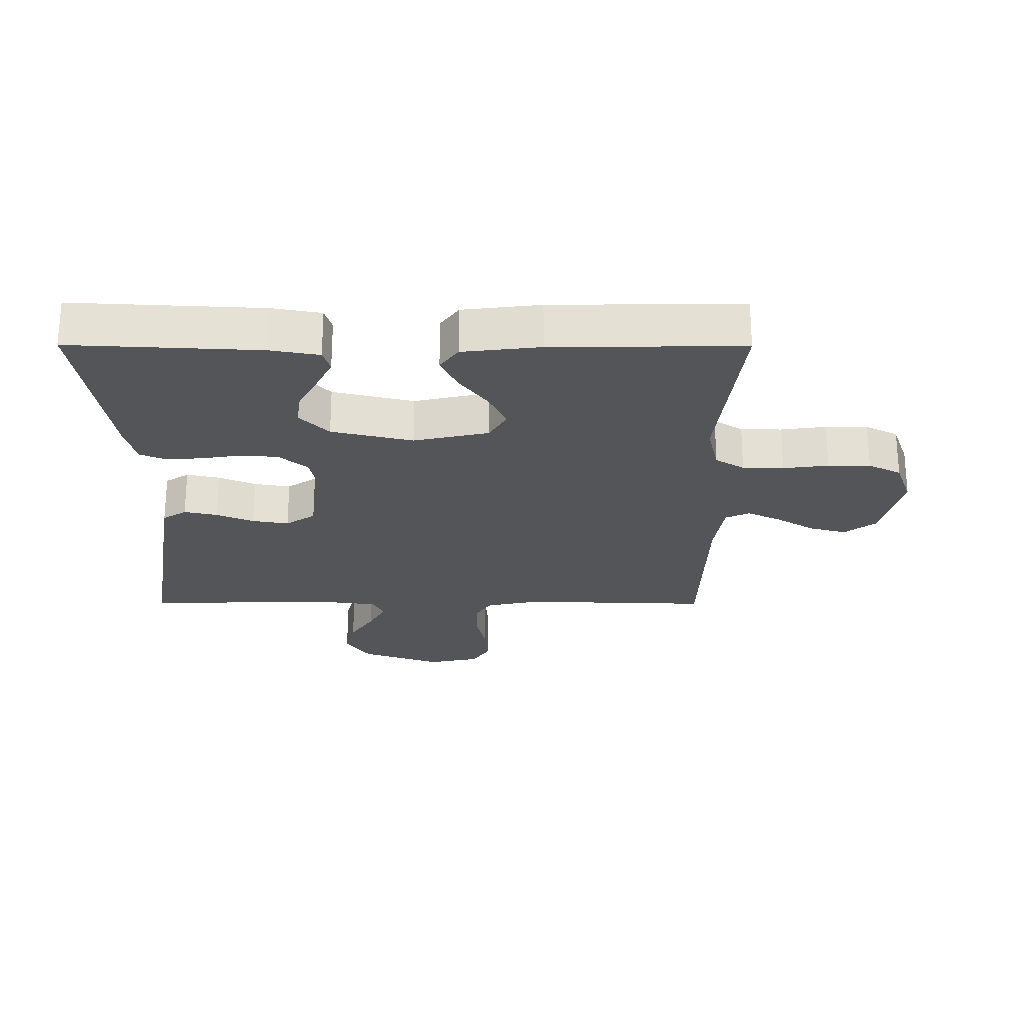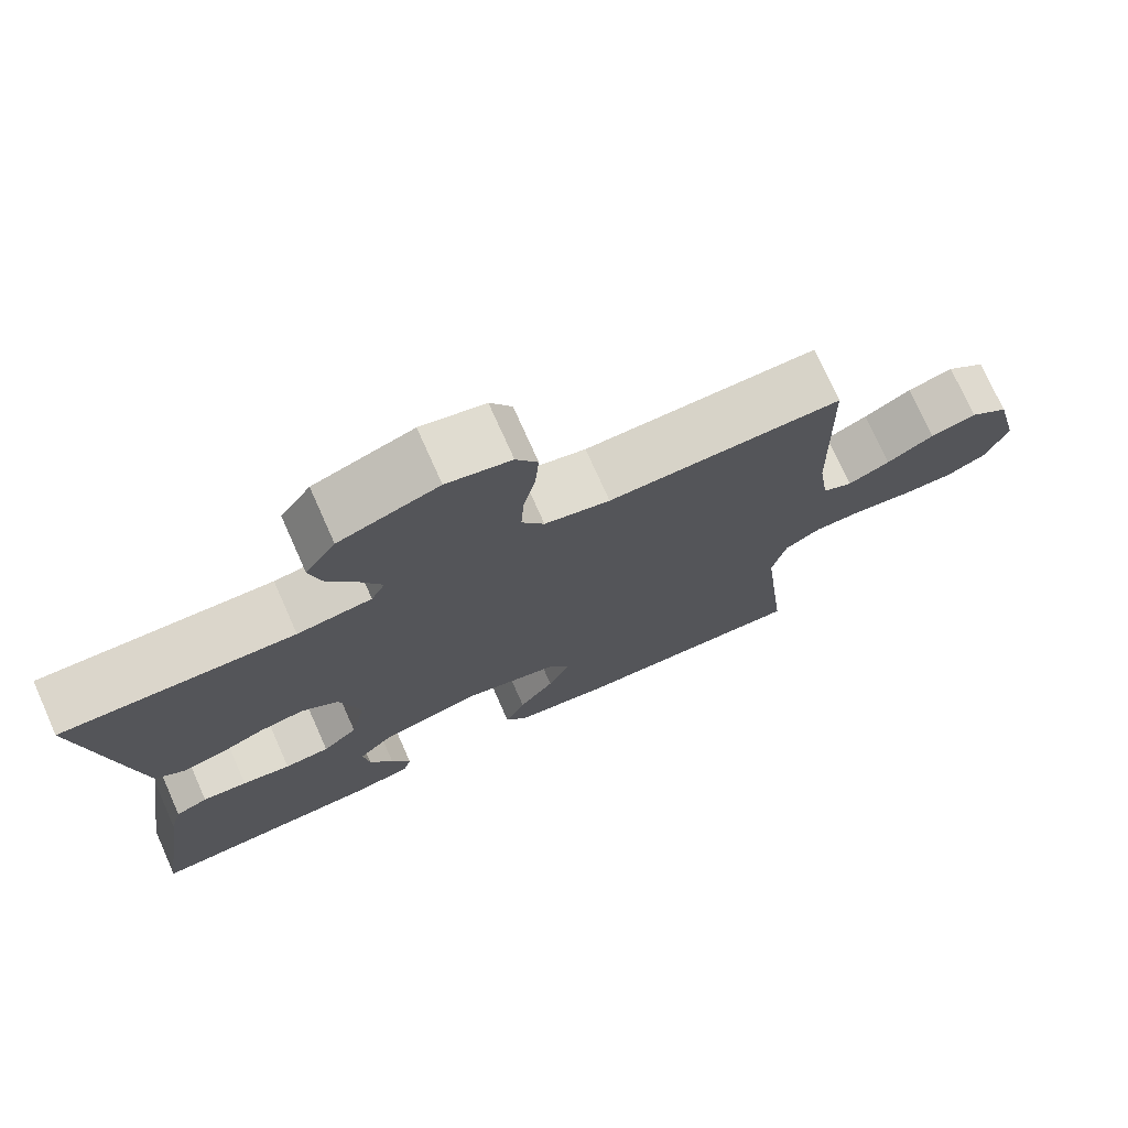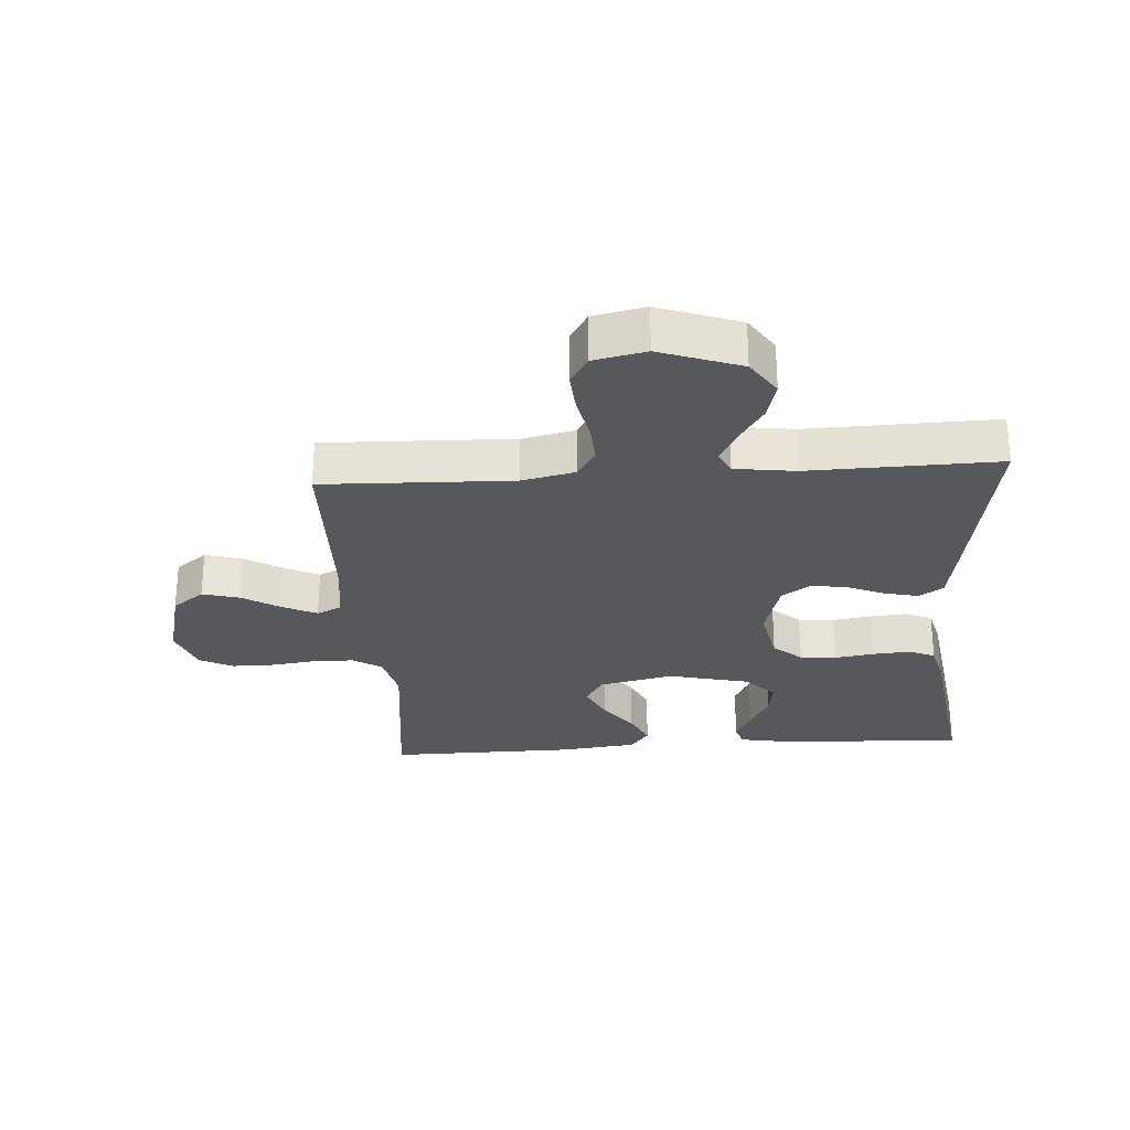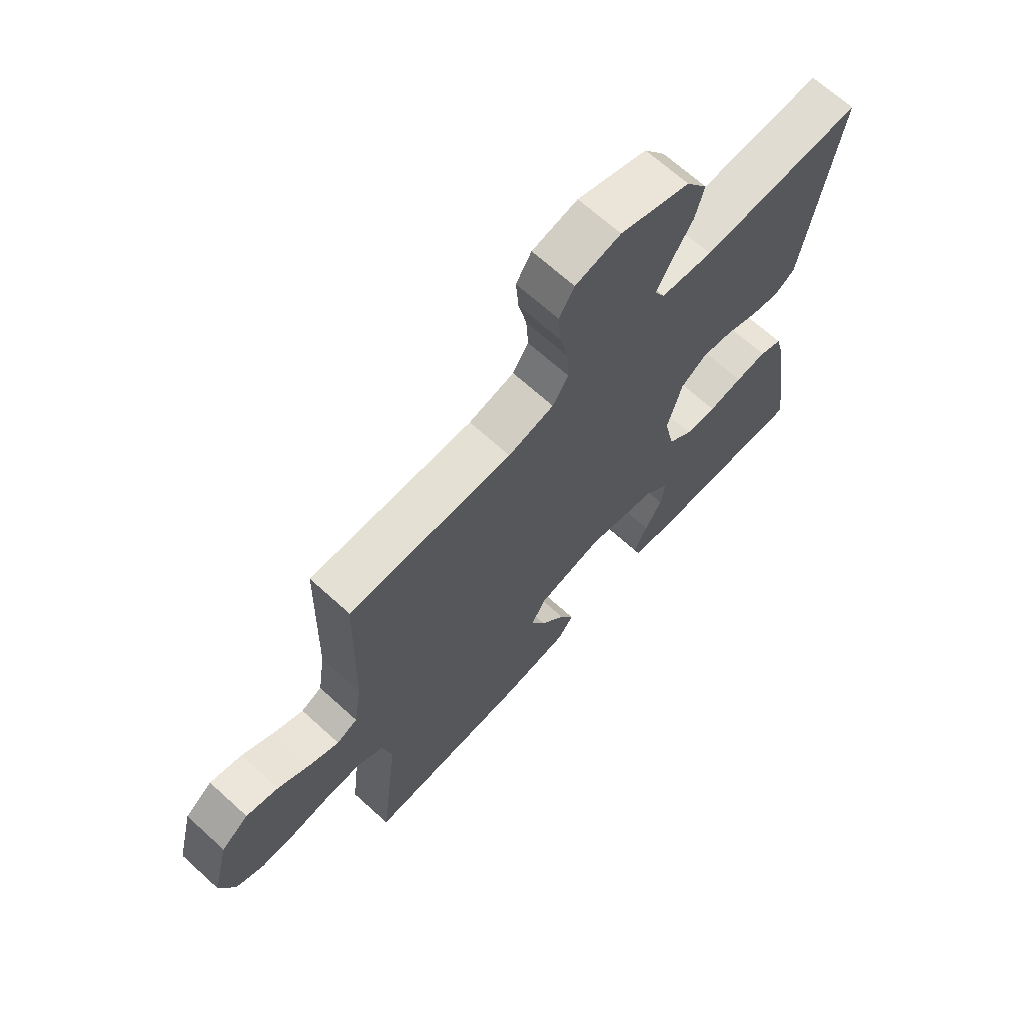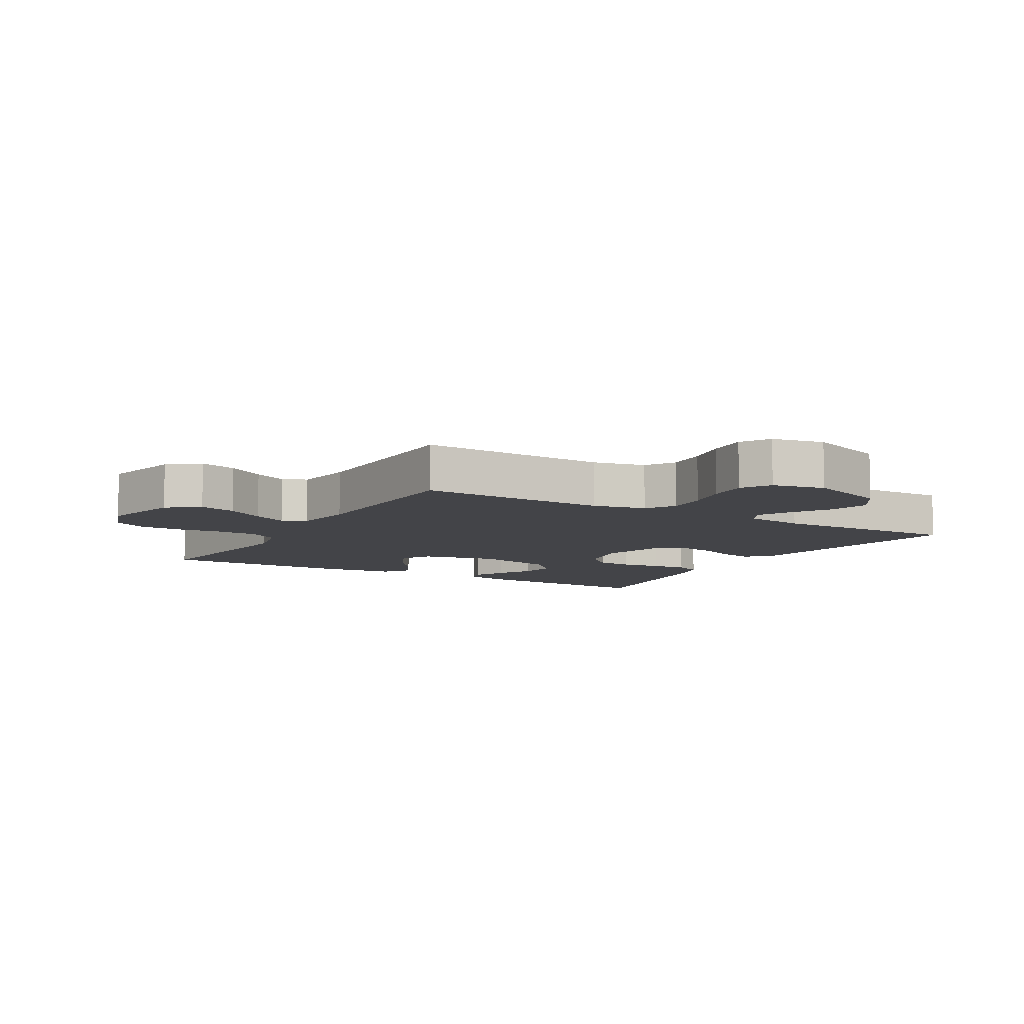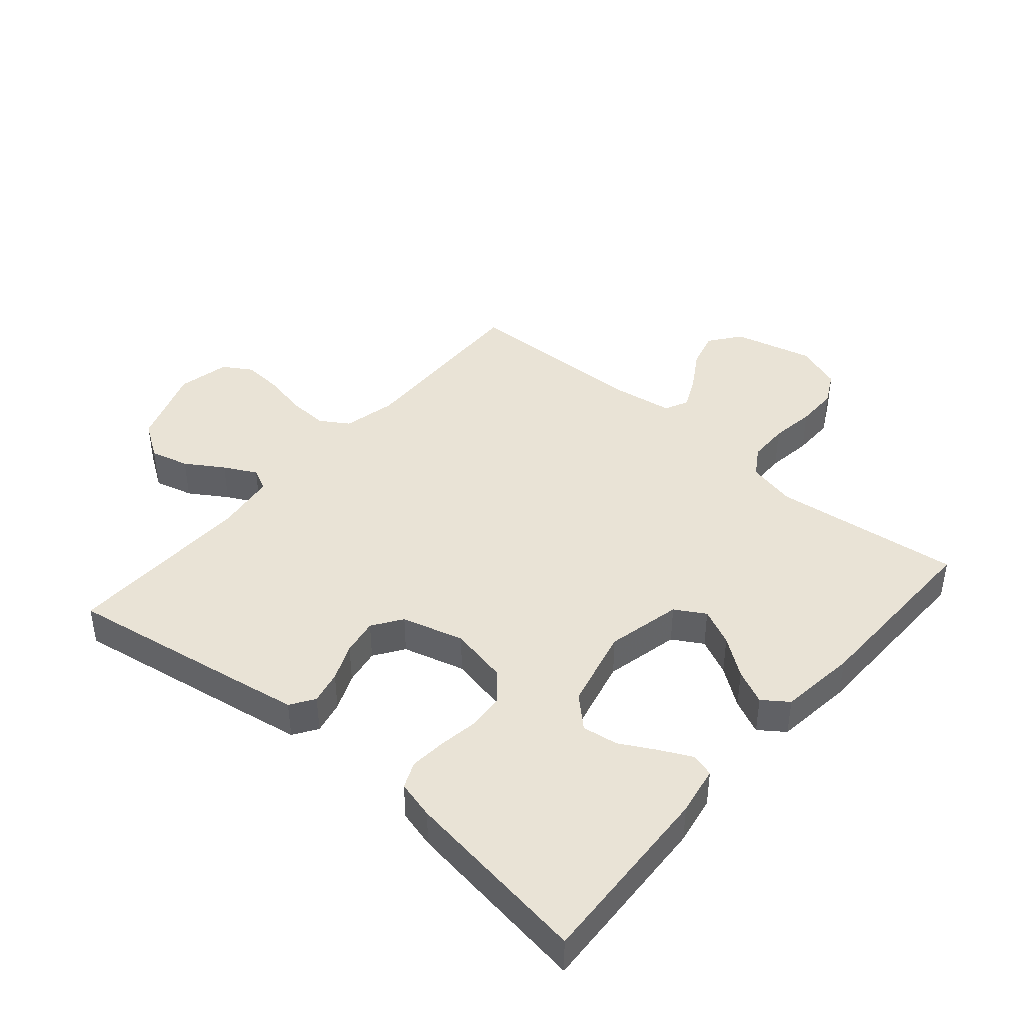
<metadata>
{"format":"obj","ext":"obj","renderer":"f3d","projection":"perspective","resolution":1024,"background":"white","views":[{"elev":-24.3,"azim":179.8,"up":"+Y"},{"elev":74.5,"azim":156.0,"up":"+Z"},{"elev":-27.7,"azim":3.8,"up":"+Y"},{"elev":67.8,"azim":-47.7,"up":"+Z"},{"elev":-8.3,"azim":-30.4,"up":"+Y"},{"elev":42.3,"azim":130.6,"up":"+Y"}]}
</metadata>
<code>
v 0.5 0.07 0.5
v 0.452 0.07 0.2
v 0.437 0.07 0.109
v 0.399 0.07 0.084
v 0.346 0.07 0.096
v 0.287 0.07 0.121
v 0.229 0.07 0.131
v 0.182 0.07 0.099
v 0.155 0.07 0
v 0.174 0.07 -0.092
v 0.219 0.07 -0.131
v 0.277 0.07 -0.136
v 0.34 0.07 -0.126
v 0.398 0.07 -0.121
v 0.44 0.07 -0.139
v 0.456 0.07 -0.2
v 0.5 0.07 -0.5
v 0.2 0.07 -0.485
v 0.122 0.07 -0.471
v 0.111 0.07 -0.435
v 0.136 0.07 -0.384
v 0.167 0.07 -0.327
v 0.175 0.07 -0.27
v 0.129 0.07 -0.222
v 0 0.07 -0.191
v -0.119 0.07 -0.218
v -0.147 0.07 -0.266
v -0.119 0.07 -0.325
v -0.074 0.07 -0.386
v -0.048 0.07 -0.441
v -0.077 0.07 -0.481
v -0.2 0.07 -0.496
v -0.5 0.07 -0.5
v -0.466 0.07 -0.2
v -0.484 0.07 -0.122
v -0.53 0.07 -0.093
v -0.595 0.07 -0.092
v -0.667 0.07 -0.102
v -0.734 0.07 -0.102
v -0.786 0.07 -0.075
v -0.813 0.07 0
v -0.782 0.07 0.127
v -0.732 0.07 0.165
v -0.673 0.07 0.149
v -0.613 0.07 0.112
v -0.559 0.07 0.086
v -0.521 0.07 0.104
v -0.507 0.07 0.2
v -0.5 0.07 0.5
v -0.2 0.07 0.491
v -0.116 0.07 0.51
v -0.087 0.07 0.556
v -0.091 0.07 0.621
v -0.106 0.07 0.69
v -0.111 0.07 0.755
v -0.083 0.07 0.801
v 0 0.07 0.819
v 0.128 0.07 0.773
v 0.167 0.07 0.715
v 0.151 0.07 0.653
v 0.113 0.07 0.593
v 0.086 0.07 0.541
v 0.104 0.07 0.505
v 0.2 0.07 0.492
v 0.5 0 0.5
v 0.452 0 0.2
v 0.437 0 0.109
v 0.399 0 0.084
v 0.346 0 0.096
v 0.287 0 0.121
v 0.229 0 0.131
v 0.182 0 0.099
v 0.155 0 0
v 0.174 0 -0.092
v 0.219 0 -0.131
v 0.277 0 -0.136
v 0.34 0 -0.126
v 0.398 0 -0.121
v 0.44 0 -0.139
v 0.456 0 -0.2
v 0.5 0 -0.5
v 0.2 0 -0.485
v 0.122 0 -0.471
v 0.111 0 -0.435
v 0.136 0 -0.384
v 0.167 0 -0.327
v 0.175 0 -0.27
v 0.129 0 -0.222
v 0 0 -0.191
v -0.119 0 -0.218
v -0.147 0 -0.266
v -0.119 0 -0.325
v -0.074 0 -0.386
v -0.048 0 -0.441
v -0.077 0 -0.481
v -0.2 0 -0.496
v -0.5 0 -0.5
v -0.466 0 -0.2
v -0.484 0 -0.122
v -0.53 0 -0.093
v -0.595 0 -0.092
v -0.667 0 -0.102
v -0.734 0 -0.102
v -0.786 0 -0.075
v -0.813 0 0
v -0.782 0 0.127
v -0.732 0 0.165
v -0.673 0 0.149
v -0.613 0 0.112
v -0.559 0 0.086
v -0.521 0 0.104
v -0.507 0 0.2
v -0.5 0 0.5
v -0.2 0 0.491
v -0.116 0 0.51
v -0.087 0 0.556
v -0.091 0 0.621
v -0.106 0 0.69
v -0.111 0 0.755
v -0.083 0 0.801
v 0 0 0.819
v 0.128 0 0.773
v 0.167 0 0.715
v 0.151 0 0.653
v 0.113 0 0.593
v 0.086 0 0.541
v 0.104 0 0.505
v 0.2 0 0.492
f 59 60 61
f 58 59 61
f 57 58 61
f 56 57 61
f 55 56 61
f 54 55 61
f 53 54 61
f 52 53 61 62
f 51 52 62 63
f 48 49 50
f 51 63 64
f 50 51 64
f 48 50 64
f 47 48 64
f 43 44 45
f 42 43 45
f 41 42 45
f 40 41 45
f 39 40 45
f 38 39 45
f 37 38 45
f 36 37 45 46
f 35 36 46 47
f 32 33 34
f 31 32 34
f 30 31 34
f 29 30 34
f 28 29 34
f 34 35 47
f 28 34 47
f 27 28 47
f 20 21 22
f 19 20 22
f 18 19 22
f 17 18 22
f 16 17 22
f 15 16 22
f 14 15 22
f 13 14 22
f 12 13 22
f 11 12 22 23
f 10 11 23 24
f 4 5 6
f 3 4 6
f 2 3 6
f 1 2 6
f 64 1 6
f 64 6 7
f 26 27 47 64
f 25 26 64
f 9 10 24 25
f 8 9 25 64
f 7 8 64
f 125 124 123
f 125 123 122
f 125 122 121
f 125 121 120
f 125 120 119
f 125 119 118
f 125 118 117
f 126 125 117 116
f 127 126 116 115
f 114 113 112
f 128 127 115
f 128 115 114
f 128 114 112
f 128 112 111
f 109 108 107
f 109 107 106
f 109 106 105
f 109 105 104
f 109 104 103
f 109 103 102
f 109 102 101
f 110 109 101 100
f 111 110 100 99
f 98 97 96
f 98 96 95
f 98 95 94
f 98 94 93
f 98 93 92
f 111 99 98
f 111 98 92
f 111 92 91
f 86 85 84
f 86 84 83
f 86 83 82
f 86 82 81
f 86 81 80
f 86 80 79
f 86 79 78
f 86 78 77
f 86 77 76
f 87 86 76 75
f 88 87 75 74
f 70 69 68
f 70 68 67
f 70 67 66
f 70 66 65
f 70 65 128
f 71 70 128
f 128 111 91 90
f 128 90 89
f 89 88 74 73
f 128 89 73 72
f 128 72 71
f 1 65 66 2
f 2 66 67 3
f 3 67 68 4
f 4 68 69 5
f 5 69 70 6
f 6 70 71 7
f 7 71 72 8
f 8 72 73 9
f 9 73 74 10
f 10 74 75 11
f 11 75 76 12
f 12 76 77 13
f 13 77 78 14
f 14 78 79 15
f 15 79 80 16
f 16 80 81 17
f 17 81 82 18
f 18 82 83 19
f 19 83 84 20
f 20 84 85 21
f 21 85 86 22
f 22 86 87 23
f 23 87 88 24
f 24 88 89 25
f 25 89 90 26
f 26 90 91 27
f 27 91 92 28
f 28 92 93 29
f 29 93 94 30
f 30 94 95 31
f 31 95 96 32
f 32 96 97 33
f 33 97 98 34
f 34 98 99 35
f 35 99 100 36
f 36 100 101 37
f 37 101 102 38
f 38 102 103 39
f 39 103 104 40
f 40 104 105 41
f 41 105 106 42
f 42 106 107 43
f 43 107 108 44
f 44 108 109 45
f 45 109 110 46
f 46 110 111 47
f 47 111 112 48
f 48 112 113 49
f 49 113 114 50
f 50 114 115 51
f 51 115 116 52
f 52 116 117 53
f 53 117 118 54
f 54 118 119 55
f 55 119 120 56
f 56 120 121 57
f 57 121 122 58
f 58 122 123 59
f 59 123 124 60
f 60 124 125 61
f 61 125 126 62
f 62 126 127 63
f 63 127 128 64
f 64 128 65 1

</code>
